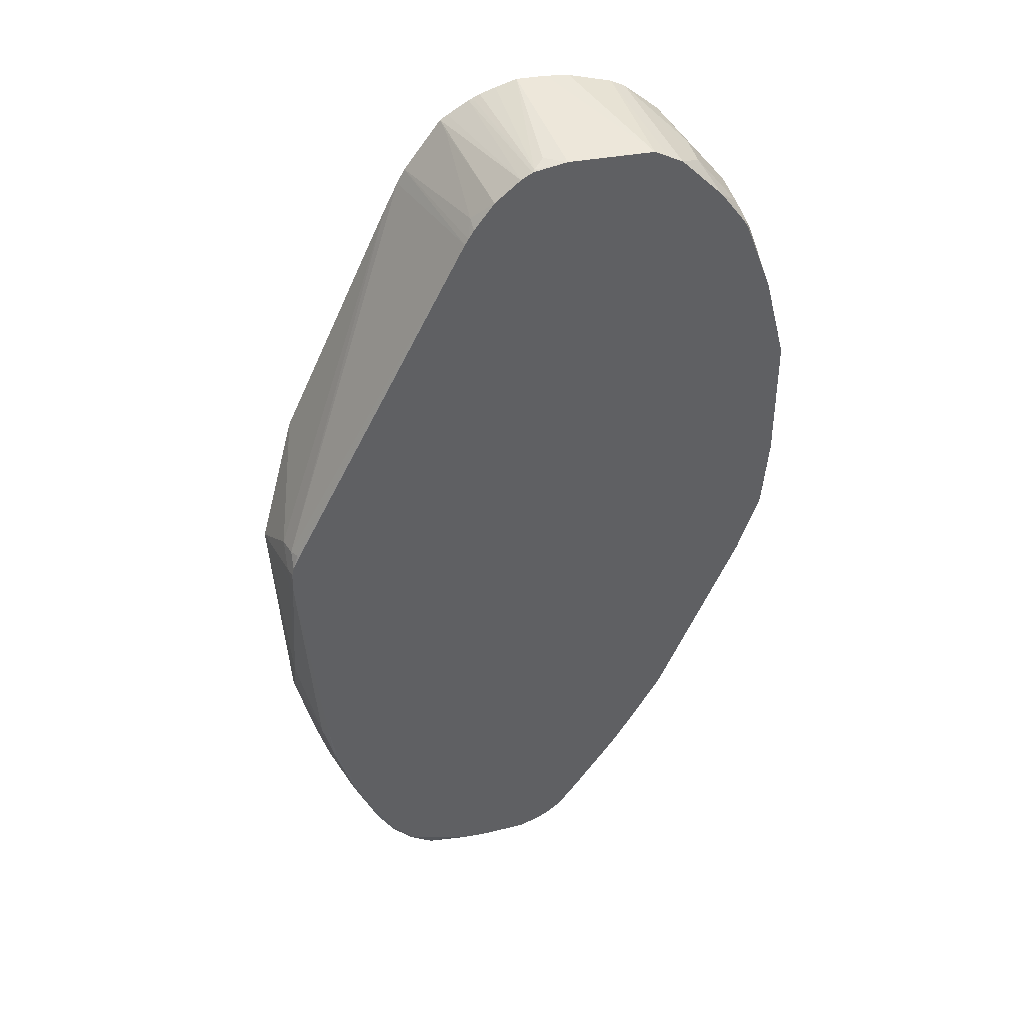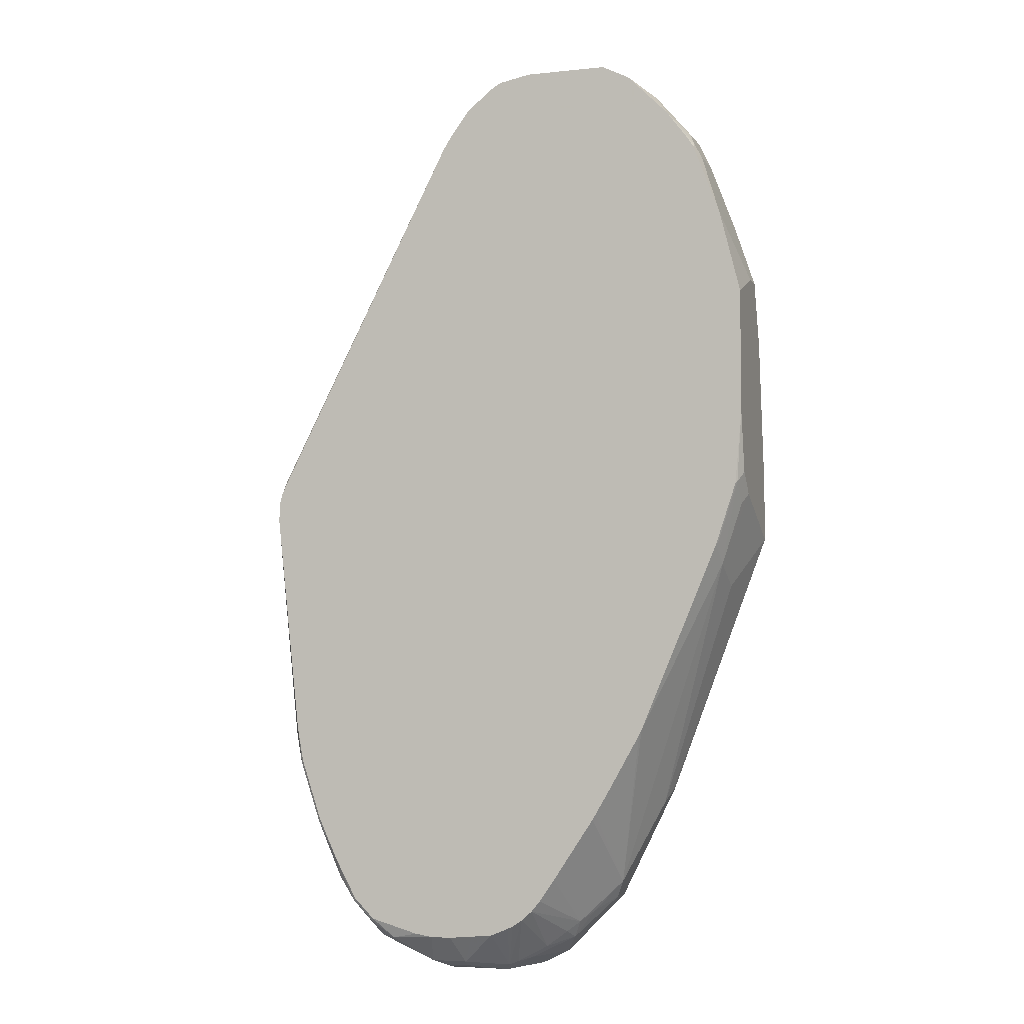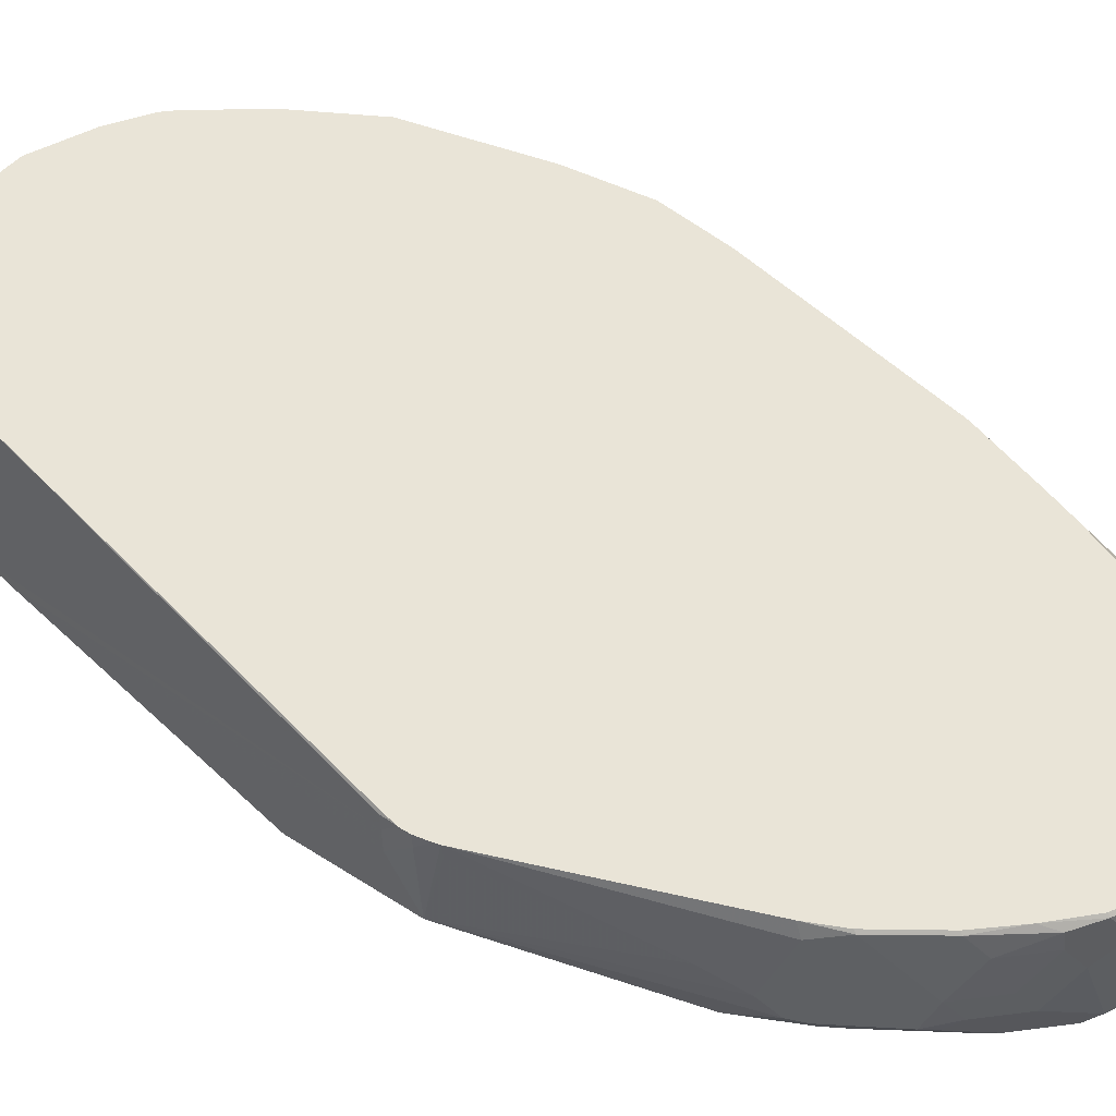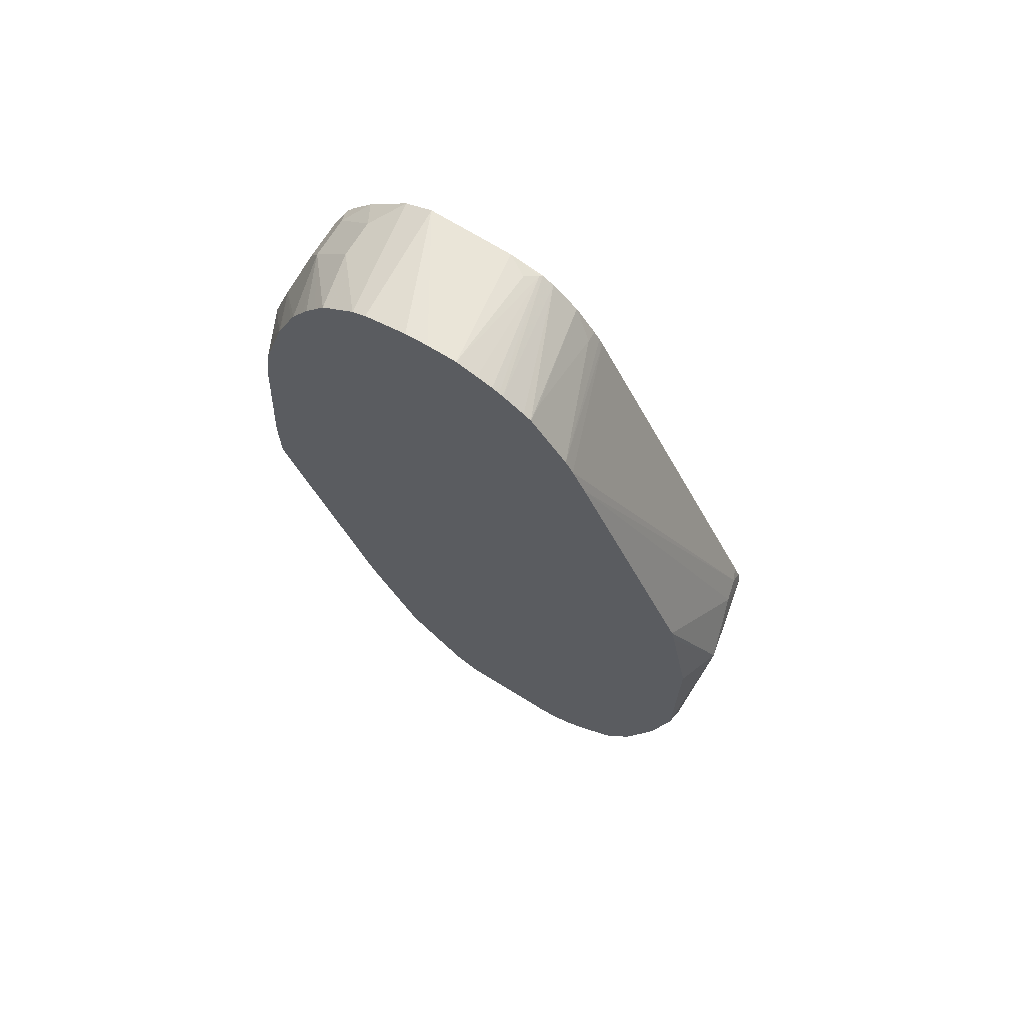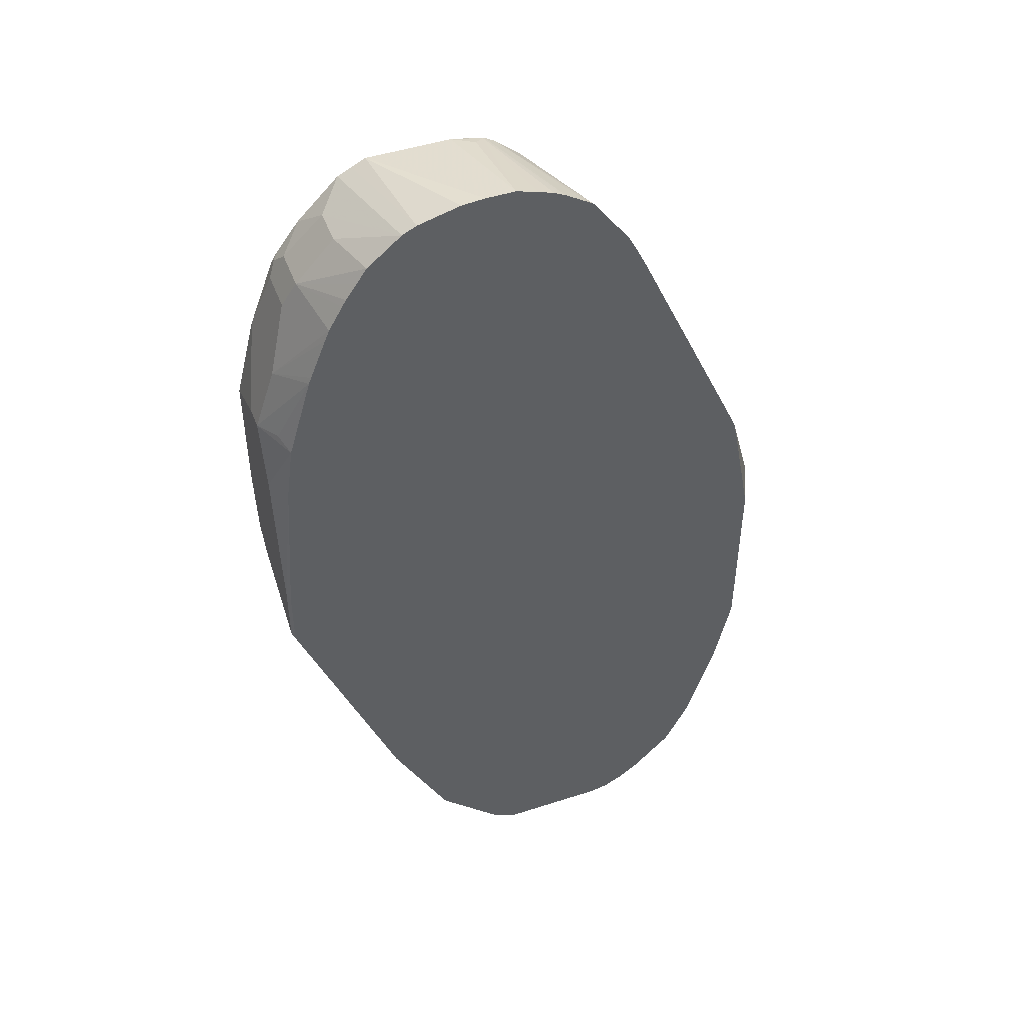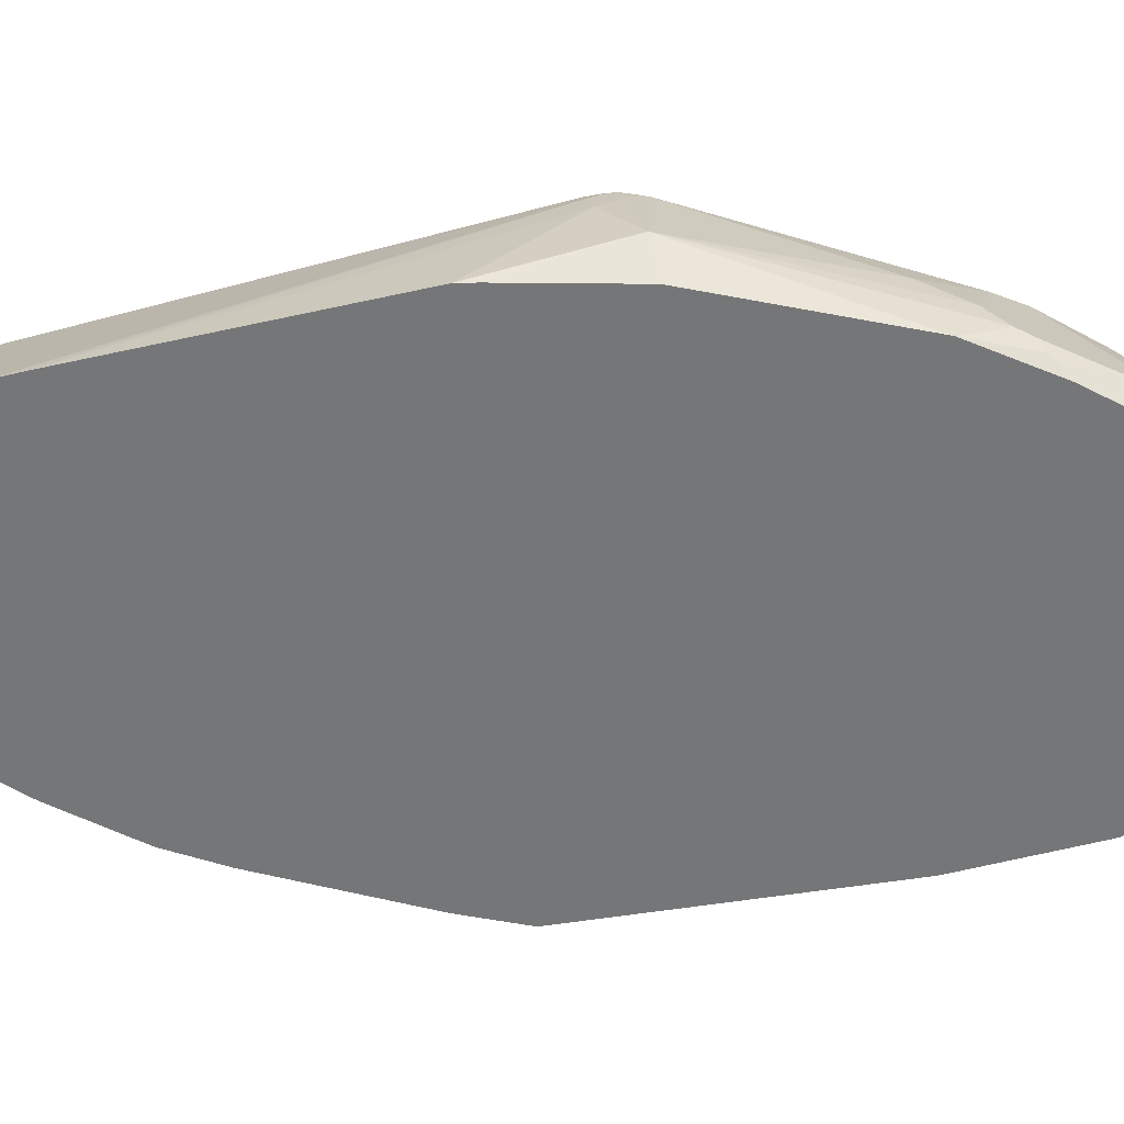
<metadata>
{"format":"obj","ext":"obj","renderer":"f3d","projection":"perspective","resolution":1024,"background":"white","views":[{"elev":40.5,"azim":167.2,"up":"+Z"},{"elev":-5.0,"azim":-161.6,"up":"+Z"},{"elev":61.1,"azim":109.2,"up":"+Y"},{"elev":70.0,"azim":31.8,"up":"+Z"},{"elev":47.4,"azim":-20.1,"up":"+Z"},{"elev":-56.7,"azim":78.7,"up":"+Y"}]}
</metadata>
<code>
v -0.1789 0.3042 -0.1432
v -0.161 0.2637 -0.1432
v -0.167 0.2803 -0.1372
v -0.1402 0.2637 -0.07162
v -0.161 0.3042 -0.08953
v -0.1431 0.3221 -0.03579
v -0.1789 0.3221 -0.1432
v -0.1789 0.2863 -0.1968
v -0.1676 0.2637 -0.1921
v -0.1379 0.2637 -0.06576
v -0.1239 0.2637 -0.03051
v -0.12 0.2637 -0.02093
v -0.1312 0.3161 -0.01193
v -0.1431 0.3579 -0.03579
v -0.1789 0.3687 -0.1611
v -0.161 0.3687 -0.08953
v -0.1789 0.2684 -0.3222
v -0.1766 0.2637 -0.3245
v -0.108 0.2637 -4.639e-05
v -0.1044 0.2637 0.006145
v -0.09491 0.2637 0.01985
v -0.08616 0.2637 0.03248
v -0.09838 0.3131 0.02678
v -0.1312 0.3519 -0.01193
v -0.1372 0.3638 -0.0239
v -0.1407 0.3687 -0.03579
v -0.1789 0.3687 -0.2684
v -0.1789 0.2684 -0.3757
v -0.1766 0.2637 -0.378
v -0.0568 0.2637 0.05675
v -0.09838 0.3445 0.02678
v -0.1133 0.3687 0.005897
v -0.1334 0.3687 -0.02093
v -0.1377 0.3687 -0.02795
v -0.173 0.3687 -0.333
v -0.1744 0.3668 -0.3311
v -0.1789 0.3579 -0.3222
v -0.1789 0.34 -0.34
v -0.1566 0.3131 -0.4205
v -0.08945 0.2684 -0.6084
v -0.09099 0.2637 -0.6052
v -0.04489 0.2637 0.06269
v -0.0775 0.3687 0.04172
v -0.1551 0.3687 -0.3866
v -0.1566 0.3668 -0.3847
v -0.1566 0.3489 -0.4026
v -0.1744 0.3489 -0.3489
v -0.08499 0.2774 -0.6173
v -0.06708 0.2774 -0.6531
v -0.04331 0.2637 -0.7007
v -0.08945 0.2637 -0.6084
v -0.008722 0.2637 0.07219
v -0.05364 0.3687 0.05361
v -0.0656 0.3687 0.04767
v -0.08675 0.3687 -0.5489
v -0.04918 0.2953 -0.6889
v -0.04174 0.2863 -0.7038
v -0.04174 0.2637 -0.7038
v 0.0109 0.2637 0.07384
v 0.01793 0.3687 0.05361
v -0.0844 0.3687 -0.5536
v -0.05603 0.3687 -0.6037
v -0.04408 0.3687 -0.624
v -0.04115 0.3687 -0.6289
v -0.005339 0.3687 -0.6827
v -0.01341 0.3131 -0.7247
v -0.0246 0.3042 -0.7157
v -0.005925 0.3042 -0.7395
v 0.01193 0.2684 -0.7575
v 0.01193 0.2637 -0.7575
v 0.03579 0.2637 0.07384
v 0.03579 0.3579 0.05361
v 0.04477 0.3668 0.04915
v 0.04287 0.3687 0.04866
v 0.008011 0.3687 -0.7018
v -0.002227 0.3176 -0.7336
v 0.01554 0.3687 -0.711
v 0.01568 0.3221 -0.7471
v 0.02984 0.3221 -0.7575
v 0.05365 0.3221 -0.7693
v 0.03579 0.2684 -0.7693
v 0.03268 0.2637 -0.7679
v 0.05365 0.2637 0.06831
v 0.04662 0.3687 0.04775
v 0.06687 0.2637 0.06385
v 0.07156 0.2684 0.06038
v 0.02497 0.3687 -0.7192
v 0.0403 0.331 -0.7604
v 0.04775 0.334 -0.7634
v 0.08721 0.34 -0.7649
v 0.1043 0.337 -0.7664
v 0.1073 0.3221 -0.7693
v 0.03579 0.2637 -0.7693
v 0.056 0.3687 0.04214
v 0.07625 0.2637 0.05914
v 0.07156 0.2637 0.06154
v 0.03345 0.3687 -0.7248
v 0.08495 0.3489 -0.7604
v 0.03818 0.3687 -0.7272
v 0.05365 0.3687 -0.7336
v 0.1163 0.3489 -0.7604
v 0.1252 0.2863 -0.7693
v 0.1252 0.2637 -0.7693
v 0.09416 0.2637 0.04808
v 0.1005 0.2637 0.04387
v 0.07751 0.3687 0.02381
v 0.07242 0.3687 -0.7353
v 0.09298 0.3687 -0.7371
v 0.1521 0.2774 -0.7604
v 0.1109 0.3687 -0.7371
v 0.1491 0.3638 -0.7395
v 0.167 0.3459 -0.7395
v 0.1431 0.34 -0.7515
v 0.1402 0.2654 -0.7664
v 0.1384 0.2637 -0.7668
v 0.132 0.2637 0.001274
v 0.0984 0.2774 0.04024
v 0.09542 0.3579 0.005897
v 0.09452 0.3687 0.0009442
v 0.1404 0.2637 -0.7663
v 0.1849 0.2923 -0.7395
v 0.164 0.2714 -0.7545
v 0.1264 0.3687 -0.7347
v 0.1681 0.3687 -0.7228
v 0.17 0.3668 -0.7247
v 0.1849 0.3459 -0.7216
v 0.1387 0.2637 -0.01103
v 0.1023 0.3687 -0.01185
v 0.09934 0.3687 -0.006816
v 0.1564 0.2637 -0.7583
v 0.2028 0.328 -0.7038
v 0.2028 0.2744 -0.7216
v 0.1849 0.2744 -0.7395
v 0.1717 0.2637 -0.7468
v 0.1629 0.2637 -0.7534
v 0.186 0.3687 -0.7049
v 0.1879 0.3668 -0.7068
v 0.1499 0.2637 -0.03455
v 0.2639 0.3579 -0.3199
v 0.2595 0.3668 -0.3176
v 0.2585 0.3687 -0.319
v 0.1998 0.343 -0.7008
v 0.2057 0.3489 -0.6889
v 0.2207 0.2923 -0.6859
v 0.21 0.2637 -0.7072
v 0.2081 0.2637 -0.711
v 0.1921 0.2637 -0.727
v 0.1902 0.2637 -0.7289
v 0.1742 0.2637 -0.7449
v 0.2048 0.3687 -0.67
v 0.2028 0.3638 -0.6859
v 0.2472 0.2637 -0.2489
v 0.2684 0.34 -0.3222
v 0.2684 0.3579 -0.34
v 0.2657 0.3687 -0.3387
v 0.2639 0.3687 -0.3307
v 0.2236 0.3489 -0.6531
v 0.2236 0.3131 -0.6709
v 0.2415 0.3131 -0.6352
v 0.2386 0.2923 -0.6501
v 0.2445 0.2803 -0.6382
v 0.226 0.2637 -0.6752
v 0.2218 0.3687 -0.6333
v 0.2236 0.3668 -0.6352
v 0.2505 0.2637 -0.2637
v 0.2818 0.2953 -0.3489
v 0.2662 0.3687 -0.3507
v 0.2415 0.3668 -0.5815
v 0.2505 0.2863 -0.6262
v 0.2595 0.2953 -0.5815
v 0.2315 0.2637 -0.662
v 0.2279 0.2637 -0.6714
v 0.2397 0.3687 -0.5796
v 0.2684 0.2637 -0.3578
v 0.2684 0.2637 -0.5189
v 0.2684 0.2863 -0.5546
v 0.2684 0.3042 -0.5368
v 0.2684 0.3221 -0.501
v 0.2684 0.3579 -0.3578
v 0.2662 0.3687 -0.3557
v 0.2451 0.3687 -0.5493
v 0.2505 0.3579 -0.5546
v 0.2595 0.3131 -0.5636
v 0.2654 0.2833 -0.5696
v 0.2624 0.2744 -0.5725
v 0.2595 0.2729 -0.5815
v 0.2534 0.2637 -0.5905
f 101 113 109
f 98 110 101
f 102 109 114
f 101 112 113
f 101 111 112
f 101 110 111
f 101 109 102
f 102 114 115
f 98 108 110
f 94 95 104
f 98 100 107
f 94 105 106
f 94 104 105
f 92 101 102
f 91 98 101
f 91 101 92
f 102 115 103
f 90 98 91
f 89 100 98
f 98 107 108
f 105 116 117
f 112 137 126
f 106 117 118
f 118 129 119
f 89 99 100
f 116 129 118
f 116 128 129
f 116 127 128
f 116 118 117
f 114 120 115
f 112 126 121
f 112 125 137
f 111 125 112
f 111 124 125
f 111 123 124
f 110 123 111
f 109 122 120
f 109 121 122
f 109 112 121
f 109 113 112
f 109 120 114
f 106 118 119
f 105 117 106
f 89 97 99
f 69 79 80
f 87 89 88
f 71 83 73
f 69 82 70
f 69 81 82
f 69 80 81
f 68 79 69
f 68 78 79
f 68 76 78
f 66 77 76
f 66 75 77
f 66 68 67
f 66 76 68
f 65 75 66
f 60 71 72
f 60 73 74
f 60 72 73
f 57 70 58
f 57 69 70
f 57 68 69
f 120 122 130
f 71 73 72
f 73 84 74
f 73 83 85
f 73 85 86
f 87 97 89
f 86 96 95
f 85 96 86
f 84 95 94
f 84 86 95
f 81 93 82
f 80 93 81
f 80 103 93
f 80 102 103
f 89 98 90
f 80 92 102
f 80 90 91
f 80 89 90
f 79 89 80
f 79 88 89
f 78 87 88
f 78 88 79
f 77 87 78
f 76 77 78
f 73 86 84
f 80 91 92
f 121 126 131
f 163 173 168
f 121 132 133
f 166 177 178
f 166 176 177
f 166 175 176
f 166 174 175
f 165 174 166
f 163 168 164
f 57 67 68
f 161 172 162
f 161 171 172
f 161 169 171
f 160 169 161
f 159 170 169
f 159 168 170
f 159 169 160
f 157 168 159
f 157 164 168
f 154 167 155
f 154 166 167
f 153 166 154
f 166 178 179
f 166 179 180
f 166 180 167
f 168 173 181
f 185 187 186
f 180 182 181
f 178 180 179
f 178 182 180
f 177 182 178
f 176 184 177
f 175 187 185
f 175 184 176
f 175 185 184
f 152 166 153
f 171 186 187
f 170 183 177
f 169 170 184
f 169 186 171
f 169 185 186
f 169 184 185
f 168 183 170
f 168 177 183
f 168 182 177
f 168 181 182
f 170 177 184
f 121 131 132
f 152 165 166
f 150 164 151
f 132 146 147
f 132 145 146
f 132 144 145
f 131 144 132
f 131 143 144
f 131 151 143
f 131 142 151
f 128 140 141
f 128 139 140
f 127 139 128
f 127 138 139
f 126 142 131
f 126 137 142
f 124 137 125
f 124 136 137
f 122 135 130
f 122 134 135
f 122 133 134
f 121 133 122
f 132 147 133
f 133 147 148
f 133 148 149
f 133 149 134
f 150 163 164
f 145 161 162
f 144 161 145
f 144 160 161
f 144 159 160
f 144 158 159
f 143 158 144
f 143 159 158
f 143 157 159
f 151 164 157
f 143 151 157
f 139 156 140
f 139 155 156
f 139 154 155
f 139 153 154
f 138 153 139
f 138 152 153
f 137 151 142
f 137 150 151
f 136 150 137
f 140 156 141
f 56 61 62
f 30 43 31
f 56 66 67
f 2 10 4
f 2 11 10
f 2 12 11
f 2 19 12
f 2 20 19
f 2 21 20
f 2 22 21
f 2 30 22
f 2 42 30
f 2 52 42
f 2 59 52
f 2 71 59
f 2 83 71
f 2 85 83
f 2 96 85
f 2 95 96
f 2 104 95
f 2 105 104
f 2 116 105
f 56 67 57
f 2 127 116
f 5 10 11
f 5 12 13
f 15 26 34
f 15 16 26
f 14 26 16
f 14 25 26
f 14 24 25
f 13 31 24
f 13 23 31
f 13 22 23
f 13 21 22
f 13 20 21
f 13 19 20
f 12 19 13
f 9 17 18
f 8 17 9
f 7 16 15
f 7 14 16
f 6 24 14
f 6 13 24
f 5 13 6
f 5 11 12
f 2 138 127
f 2 152 138
f 2 165 152
f 2 29 41
f 2 18 29
f 2 9 18
f 2 8 9
f 2 4 3
f 1 8 2
f 1 17 8
f 1 28 17
f 1 38 28
f 1 37 38
f 1 27 37
f 1 15 27
f 1 7 15
f 1 14 7
f 1 6 14
f 1 5 6
f 1 4 5
f 1 3 4
f 1 2 3
f 2 41 51
f 2 51 50
f 2 50 58
f 2 58 70
f 2 174 165
f 2 175 174
f 2 187 175
f 2 171 187
f 2 172 171
f 2 162 172
f 2 145 162
f 2 146 145
f 2 147 146
f 15 34 33
f 2 148 147
f 2 134 149
f 2 135 134
f 2 130 135
f 2 120 130
f 2 115 120
f 2 103 115
f 2 93 103
f 2 82 93
f 2 70 82
f 2 149 148
f 15 33 32
f 4 10 5
f 15 43 54
f 39 46 48
f 38 46 39
f 38 47 46
f 37 47 38
f 36 47 37
f 36 46 47
f 36 45 46
f 35 45 36
f 35 44 45
f 31 43 32
f 30 54 43
f 30 42 54
f 28 41 29
f 28 40 41
f 28 39 40
f 28 38 39
f 27 36 37
f 27 35 36
f 25 34 26
f 39 48 40
f 25 33 34
f 40 48 49
f 15 32 43
f 56 65 66
f 56 64 65
f 56 63 64
f 56 62 63
f 55 61 56
f 53 71 60
f 53 59 71
f 52 59 53
f 50 57 58
f 49 57 50
f 48 57 49
f 48 56 57
f 46 56 48
f 46 55 56
f 44 55 46
f 44 46 45
f 42 53 54
f 42 52 53
f 40 51 41
f 40 49 50
f 25 32 33
f 40 50 51
f 24 31 32
f 15 136 124
f 15 150 136
f 15 163 150
f 15 173 163
f 15 181 173
f 15 180 181
f 15 167 180
f 15 155 167
f 15 156 155
f 15 124 123
f 15 128 141
f 15 119 129
f 15 106 119
f 15 94 106
f 15 84 94
f 15 74 84
f 15 60 74
f 15 53 60
f 15 54 53
f 24 32 25
f 15 129 128
f 15 123 110
f 15 141 156
f 15 108 107
f 23 30 31
f 15 110 108
f 22 30 23
f 17 29 18
f 17 28 29
f 15 35 27
f 15 44 35
f 15 61 55
f 15 62 61
f 15 63 62
f 15 55 44
f 15 64 63
f 15 65 64
f 15 75 65
f 15 77 75
f 15 87 77
f 15 97 87
f 15 99 97
f 15 100 99
f 15 107 100

</code>
